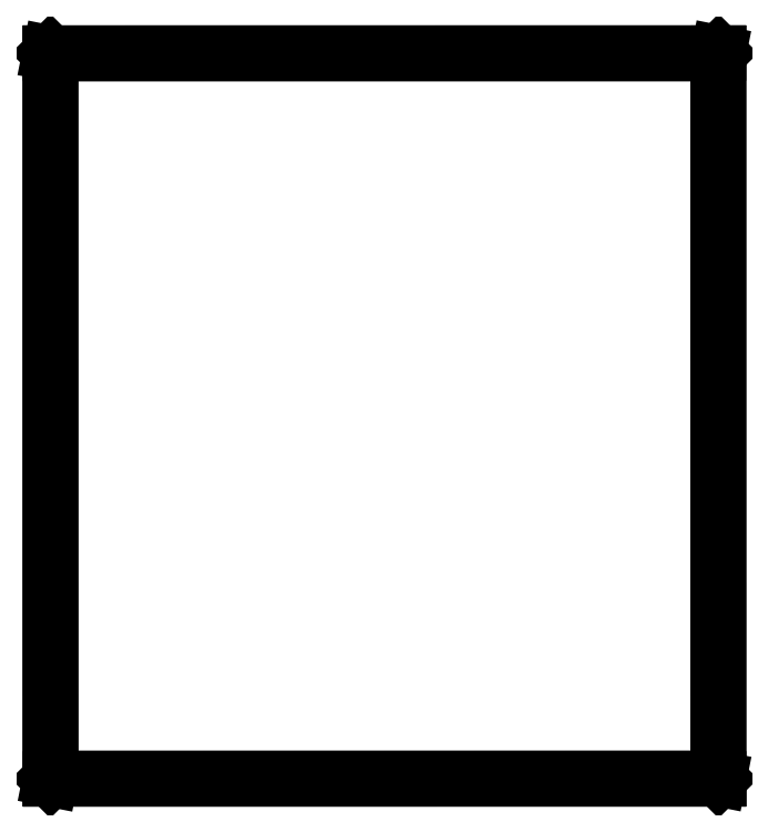
<metadata>
{"format":"dxf","ext":"dxf","renderer":"ezdxf+matplotlib","layout":"modelspace","background":"white","min_lineweight":24,"dpi":150}
</metadata>
<code>
0
SECTION
2
ENTITIES
0
LINE
8
BLACK
10
6.599
20
-4.046
11
6.599
21
-4.047
0
LINE
8
BLACK
10
6.599
20
-4.047
11
6.599
21
-5.929
0
LINE
8
BLACK
10
6.599
20
-5.929
11
6.599
21
-5.93
0
LINE
8
BLACK
10
6.599
20
-5.93
11
6.599
21
-5.93
0
LINE
8
BLACK
10
6.599
20
-5.93
11
4.866
21
-5.93
0
LINE
8
BLACK
10
4.866
20
-5.93
11
4.866
21
-5.93
0
LINE
8
BLACK
10
4.866
20
-5.93
11
4.865
21
-5.93
0
LINE
8
BLACK
10
4.865
20
-5.93
11
4.865
21
-5.929
0
LINE
8
BLACK
10
4.865
20
-5.929
11
4.865
21
-4.047
0
LINE
8
BLACK
10
4.865
20
-4.047
11
4.865
21
-4.047
0
LINE
8
BLACK
10
4.865
20
-4.047
11
4.866
21
-4.046
0
LINE
8
BLACK
10
4.866
20
-4.046
11
6.598
21
-4.046
0
LINE
8
BLACK
10
6.598
20
-4.046
11
6.599
21
-4.046
0
LINE
8
BLACK
10
4.867
20
-4.048
11
4.867
21
-5.928
0
LINE
8
BLACK
10
4.867
20
-5.928
11
6.598
21
-5.928
0
LINE
8
BLACK
10
6.598
20
-5.928
11
6.597
21
-4.048
0
LINE
8
BLACK
10
6.597
20
-4.048
11
4.867
21
-4.048
0
ENDSEC
0
EOF

</code>
